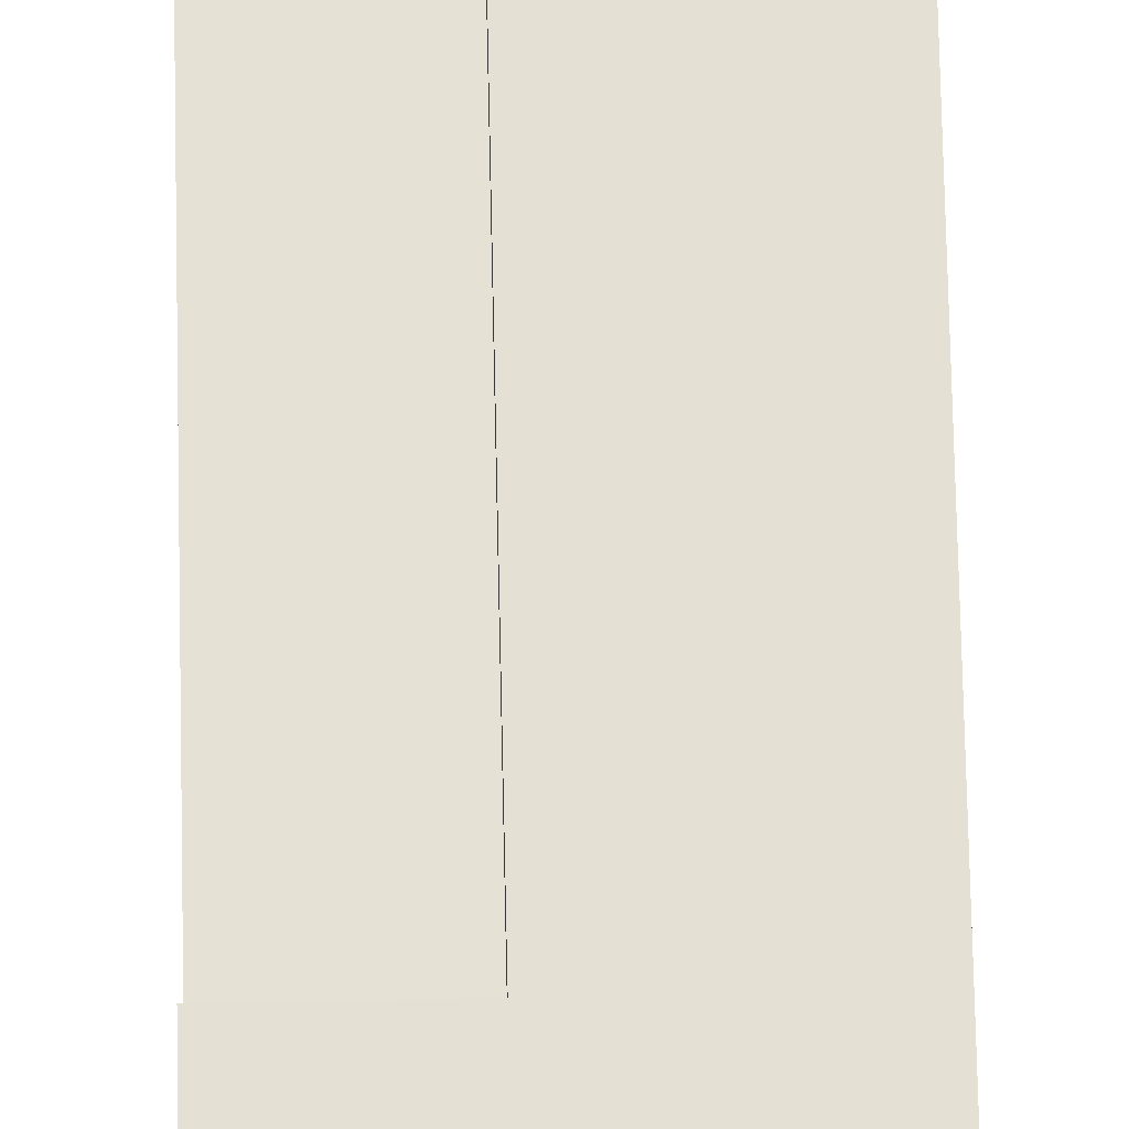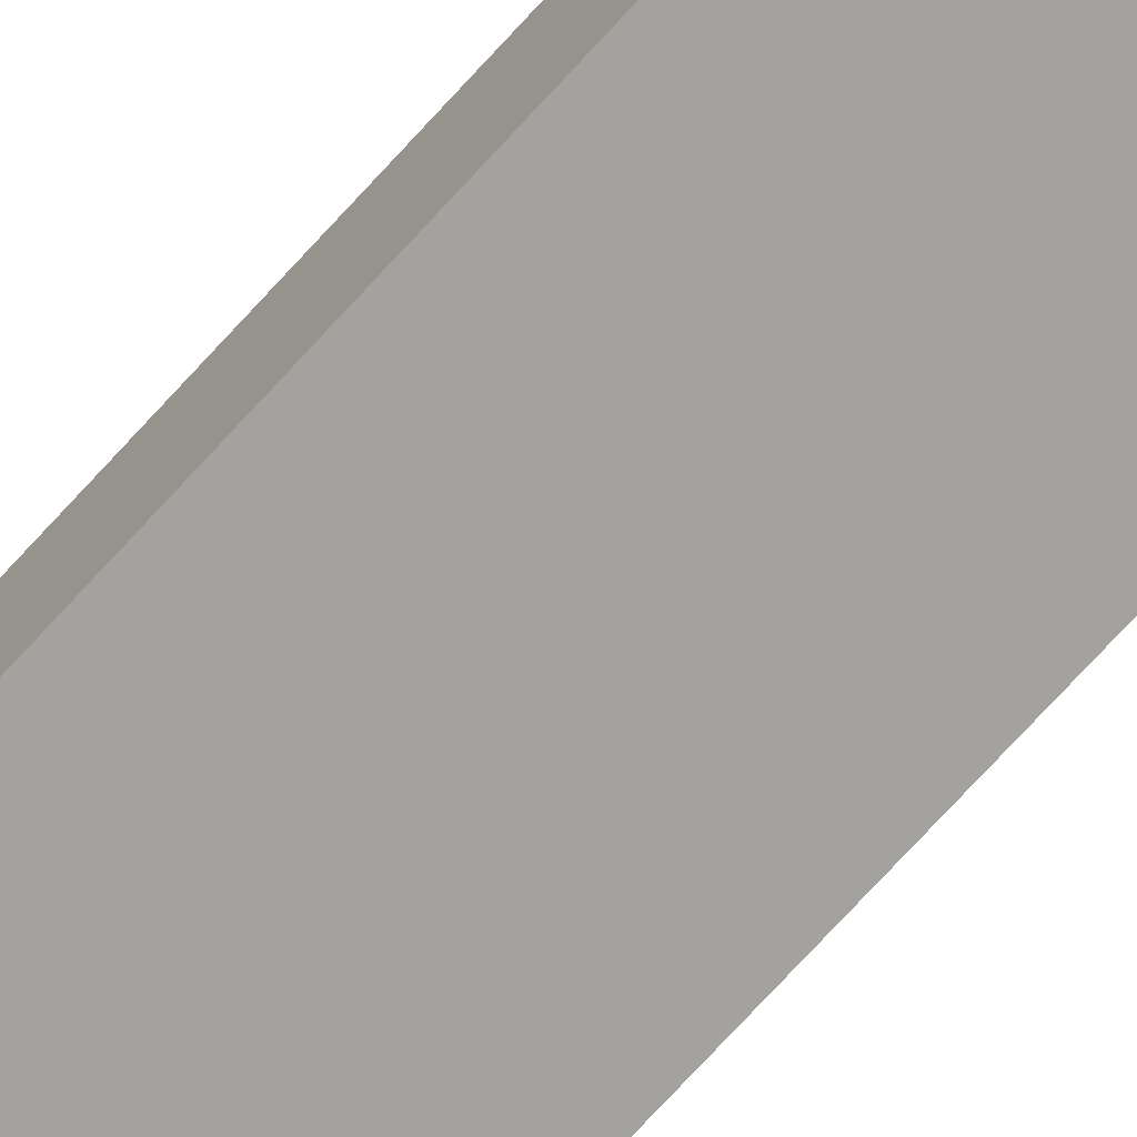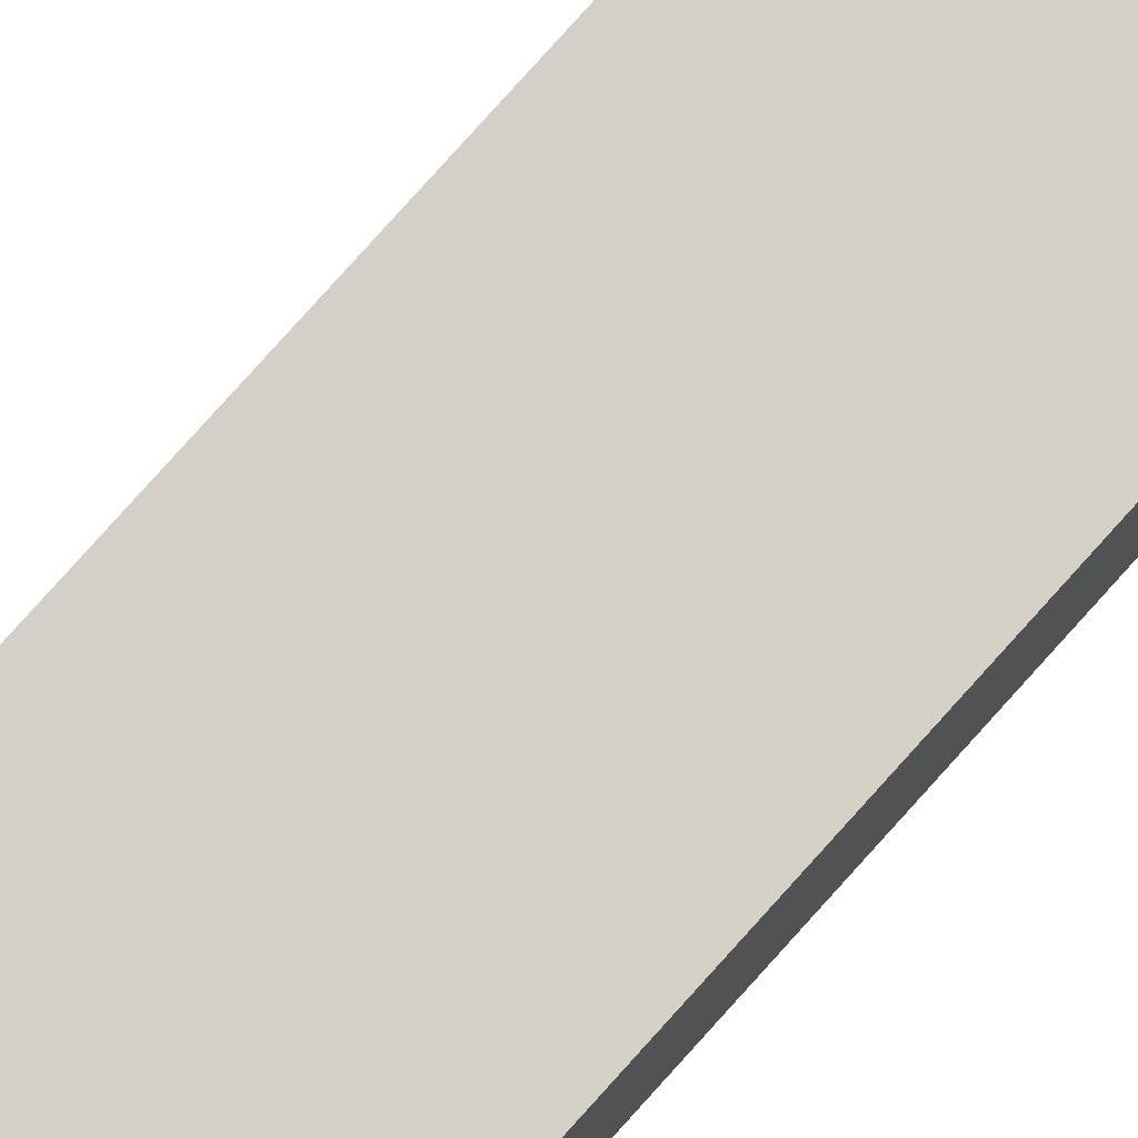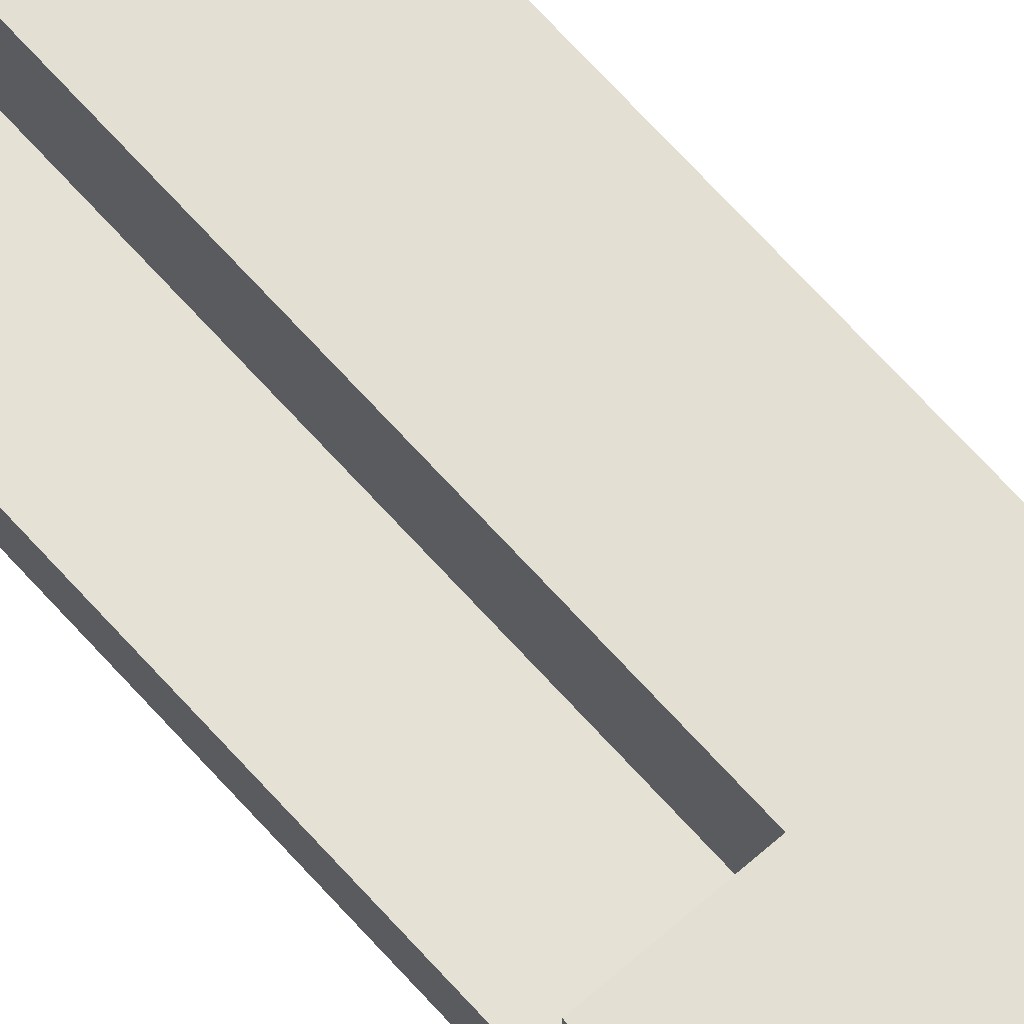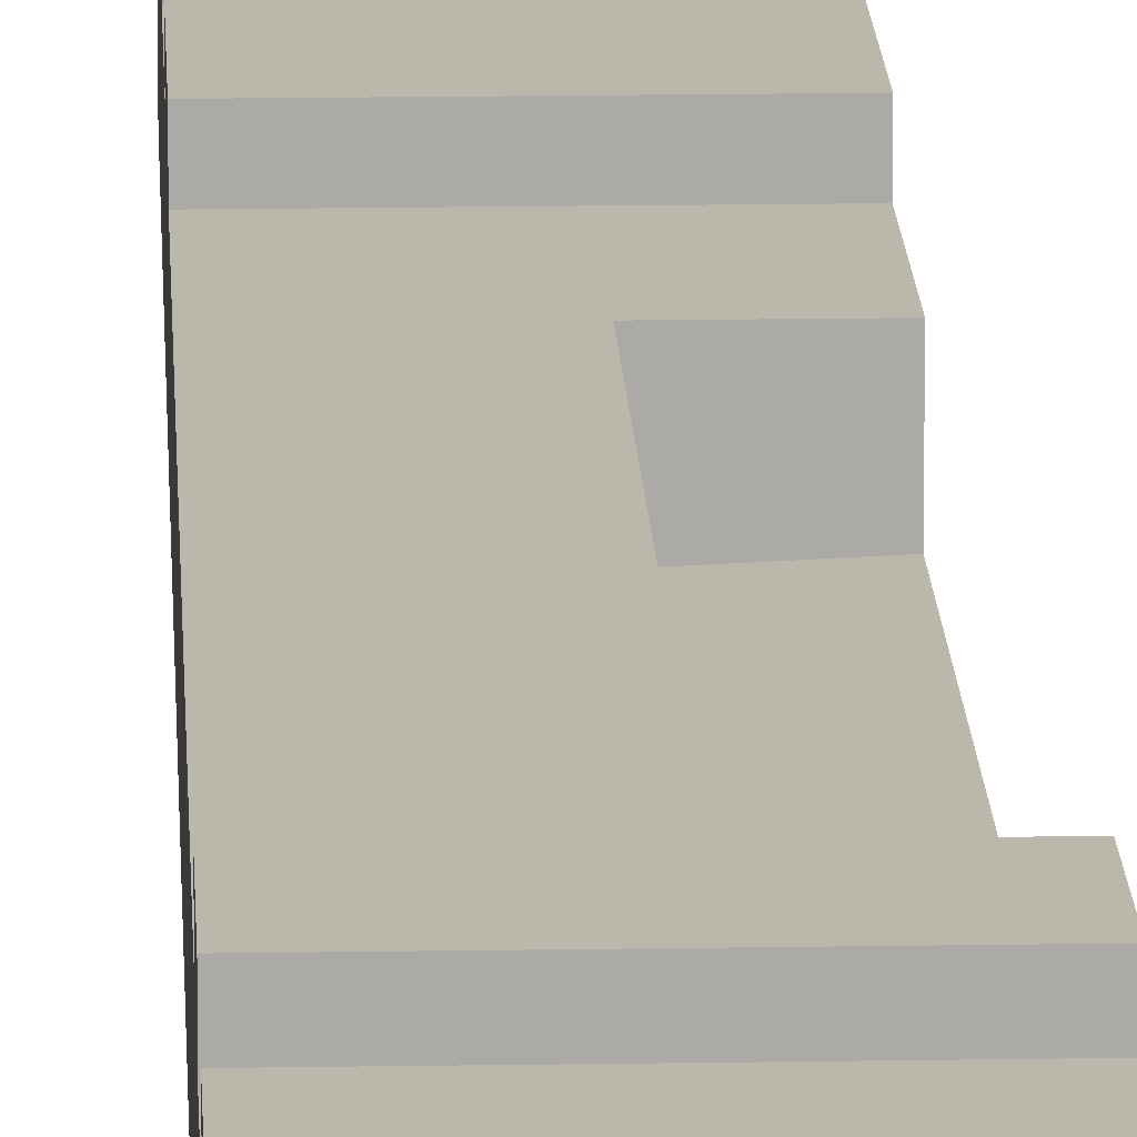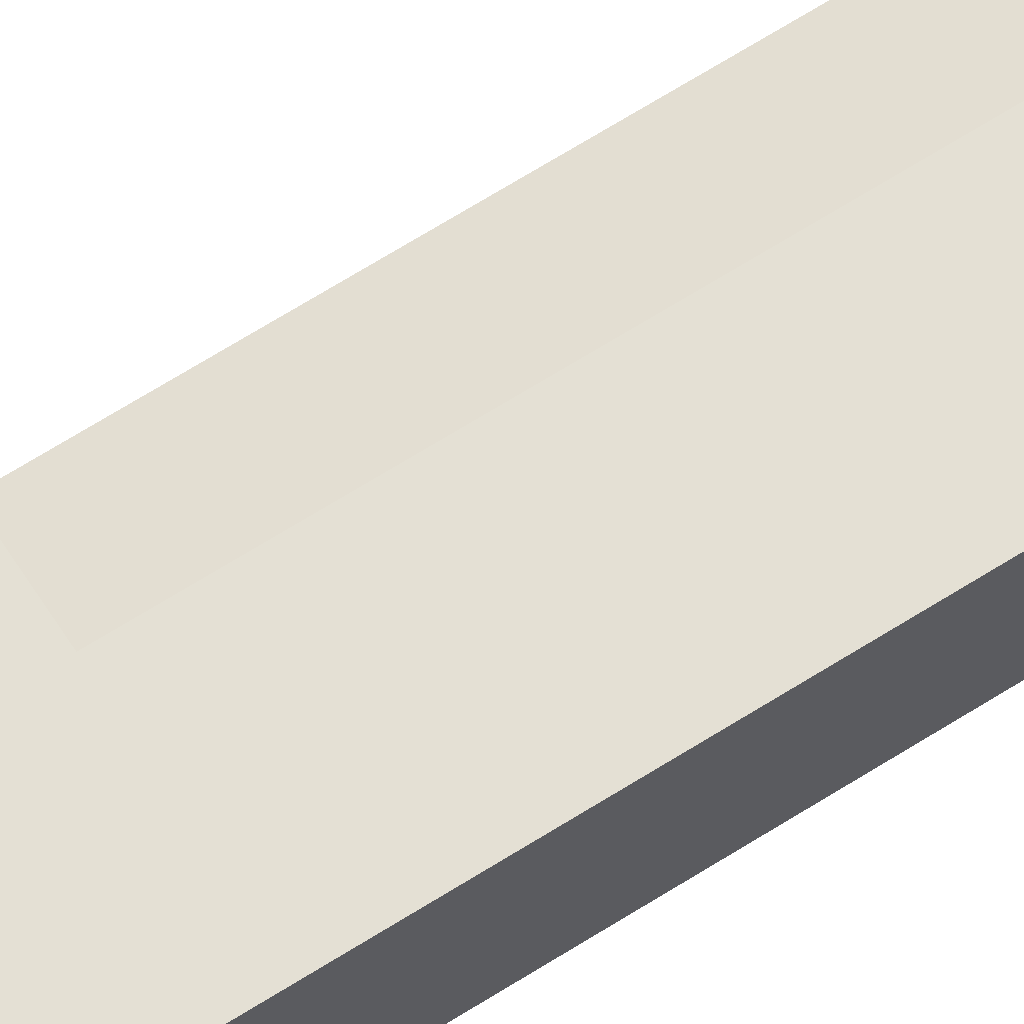
<metadata>
{"format":"obj","ext":"obj","renderer":"f3d","projection":"perspective","resolution":1024,"background":"white","views":[{"elev":65.9,"azim":-1.2,"up":"+Y"},{"elev":-72.5,"azim":137.7,"up":"+Y"},{"elev":79.0,"azim":41.9,"up":"+Y"},{"elev":66.7,"azim":-41.6,"up":"+Y"},{"elev":14.5,"azim":177.8,"up":"+Y"},{"elev":66.0,"azim":57.4,"up":"+Y"}]}
</metadata>
<code>
o zelezna_vrata_nosilec_Cube.004
v 0.8216 -0.1862 -1.999
v 0.8216 0.09961 -1.999
v 0.8216 -0.1862 2.782
v 0.8216 0.09961 2.782
v 1.405 -0.1862 -1.999
v 1.405 0.09961 -1.999
v 1.405 -0.1862 2.782
v 1.405 0.09961 2.782
v 0.8216 -0.1862 0.781
v 0.8216 -0.1862 -0.7793
v 0.8216 0.09961 -0.7793
v 0.8216 0.09961 0.781
v 1.405 -0.1862 -0.7793
v 1.405 -0.1862 0.781
v 1.405 0.09961 0.781
v 1.405 0.09961 -0.7793
v 1.064 -0.1862 2.782
v 1.064 0.09961 2.782
v 1.064 -0.1862 -1.999
v 1.064 0.09961 -1.999
v 1.064 0.09961 0.781
v 1.064 0.09961 -0.7793
v 1.064 -0.1862 0.781
v 1.064 -0.1862 -0.7793
v 0.8216 -0.08951 -1.999
v 0.8216 -0.08951 2.782
v 1.405 -0.08951 2.782
v 1.405 -0.08951 -1.999
v 1.405 -0.08951 0.781
v 1.405 -0.08951 -0.7793
v 0.8216 -0.08951 -0.7793
v 0.8216 -0.08951 0.781
v 1.064 -0.08951 -1.999
v 1.064 -0.08951 2.782
v 1.064 -0.09953 0.781
v 1.064 -0.09953 -0.7793
v 0.8216 -0.1862 -1.023
v 0.8216 -0.1862 -1.267
v 0.8216 -0.1862 -1.511
v 0.8216 -0.1862 -1.755
v 1.405 0.09961 -1.023
v 1.405 0.09961 -1.267
v 1.405 0.09961 -1.511
v 1.405 0.09961 -1.755
v 0.8216 0.09961 -1.755
v 0.8216 0.09961 -1.511
v 0.8216 0.09961 -1.267
v 0.8216 0.09961 -1.023
v 1.405 -0.1862 -1.755
v 1.405 -0.1862 -1.511
v 1.405 -0.1862 -1.267
v 1.405 -0.1862 -1.023
v 1.064 0.09961 -1.023
v 1.064 0.09961 -1.267
v 1.064 0.09961 -1.511
v 1.064 0.09961 -1.755
v 1.064 -0.1862 -1.023
v 1.064 -0.1862 -1.267
v 1.064 -0.1862 -1.511
v 1.064 -0.1862 -1.755
v 0.8216 -0.08951 -1.755
v 0.8216 -0.08951 -1.511
v 0.8216 -0.08951 -1.267
v 0.8216 -0.08951 -1.023
v 1.405 -0.08951 -1.023
v 1.405 -0.08951 -1.267
v 1.405 -0.08951 -1.511
v 1.405 -0.08951 -1.755
v 1.405 0.1898 -1.023
v 1.405 0.1898 -1.267
v 1.405 0.1898 -1.511
v 1.405 0.1898 -1.755
v 0.8216 0.1898 -1.755
v 0.8216 0.1898 -1.511
v 0.8216 0.1898 -1.267
v 0.8216 0.1898 -1.023
v 1.064 0.1898 -1.023
v 1.064 0.1898 -1.267
v 1.064 0.1898 -1.511
v 1.064 0.1898 -1.755
v 0.8216 0.09961 1.181
v 0.8216 0.09961 1.581
v 0.8216 0.09961 1.981
v 0.8216 0.09961 2.382
v 1.405 -0.1862 1.181
v 1.405 -0.1862 1.581
v 1.405 -0.1862 1.981
v 1.405 -0.1862 2.382
v 0.8216 -0.1862 2.382
v 0.8216 -0.1862 1.981
v 0.8216 -0.1862 1.581
v 0.8216 -0.1862 1.181
v 1.405 0.09961 2.382
v 1.405 0.09961 1.981
v 1.405 0.09961 1.581
v 1.405 0.09961 1.181
v 1.064 -0.1862 2.382
v 1.064 -0.1862 1.981
v 1.064 -0.1862 1.581
v 1.064 -0.1862 1.181
v 1.064 0.09961 2.382
v 1.064 0.09961 1.981
v 1.064 0.09961 1.581
v 1.064 0.09961 1.181
v 1.405 -0.08951 2.382
v 1.405 -0.08951 1.981
v 1.405 -0.08951 1.581
v 1.405 -0.08951 1.181
v 0.8216 -0.08951 1.181
v 0.8216 -0.08951 1.581
v 0.8216 -0.08951 1.981
v 0.8216 -0.08951 2.382
v 0.8216 0.1907 1.181
v 0.8216 0.1907 1.581
v 0.8216 0.1907 1.981
v 0.8216 0.1907 2.382
v 1.405 0.1907 2.382
v 1.405 0.1907 1.981
v 1.405 0.1907 1.581
v 1.405 0.1907 1.181
v 1.064 0.1907 2.382
v 1.064 0.1907 1.981
v 1.064 0.1907 1.581
v 1.064 0.1907 1.181
f 26 84 112
f 27 18 34
f 28 44 68
f 25 20 33
f 19 49 60
f 20 45 56
f 21 81 104
f 32 21 35
f 100 14 85
f 24 14 23
f 29 96 108
f 30 15 29
f 31 48 64
f 24 35 36
f 9 24 23
f 9 100 92
f 16 21 15
f 15 104 96
f 6 56 44
f 1 60 40
f 33 6 28
f 34 4 26
f 17 26 3
f 19 28 5
f 9 31 10
f 10 64 37
f 13 29 14
f 14 108 85
f 1 33 19
f 5 68 49
f 7 34 17
f 3 112 89
f 10 24 36
f 36 21 22
f 32 36 31
f 52 30 13
f 51 65 52
f 50 66 51
f 49 67 50
f 40 25 1
f 39 61 40
f 38 62 39
f 37 63 38
f 37 24 10
f 38 57 37
f 39 58 38
f 40 59 39
f 41 22 16
f 80 44 56
f 43 54 42
f 74 45 46
f 61 2 25
f 62 45 61
f 63 46 62
f 64 47 63
f 53 11 22
f 75 54 47
f 55 47 54
f 71 55 43
f 57 13 24
f 58 52 57
f 58 50 51
f 59 49 50
f 65 16 30
f 66 41 65
f 67 42 66
f 68 43 67
f 70 77 69
f 72 79 71
f 78 76 77
f 80 74 79
f 79 46 55
f 69 53 41
f 72 43 44
f 73 56 45
f 78 42 54
f 76 47 48
f 77 48 53
f 70 41 42
f 92 32 9
f 91 109 92
f 90 110 91
f 89 111 90
f 88 27 7
f 87 105 88
f 86 106 87
f 85 107 86
f 8 101 18
f 118 93 94
f 95 102 94
f 117 101 93
f 89 17 3
f 90 97 89
f 91 98 90
f 92 99 91
f 105 8 27
f 106 93 105
f 107 94 106
f 108 95 107
f 97 7 17
f 98 88 97
f 98 86 87
f 99 85 86
f 101 4 18
f 115 102 83
f 102 82 83
f 124 96 104
f 109 12 32
f 110 81 109
f 111 82 110
f 112 83 111
f 117 122 121
f 120 123 119
f 121 115 116
f 124 114 123
f 116 83 84
f 123 82 103
f 122 94 102
f 114 81 82
f 113 104 81
f 119 103 95
f 120 95 96
f 121 84 101
f 26 4 84
f 27 8 18
f 28 6 44
f 25 2 20
f 19 5 49
f 20 2 45
f 21 12 81
f 35 23 9
f 32 12 21
f 35 9 32
f 100 23 14
f 24 13 14
f 29 15 96
f 30 16 15
f 31 11 48
f 24 23 35
f 9 10 24
f 9 23 100
f 16 22 21
f 15 21 104
f 6 20 56
f 1 19 60
f 33 20 6
f 34 18 4
f 17 34 26
f 19 33 28
f 9 32 31
f 10 31 64
f 13 30 29
f 14 29 108
f 1 25 33
f 5 28 68
f 7 27 34
f 3 26 112
f 36 22 31
f 22 11 31
f 31 10 36
f 36 35 21
f 32 35 36
f 52 65 30
f 51 66 65
f 50 67 66
f 49 68 67
f 40 61 25
f 39 62 61
f 38 63 62
f 37 64 63
f 37 57 24
f 38 58 57
f 39 59 58
f 40 60 59
f 41 53 22
f 80 72 44
f 43 55 54
f 74 73 45
f 61 45 2
f 62 46 45
f 63 47 46
f 64 48 47
f 53 48 11
f 75 78 54
f 55 46 47
f 71 79 55
f 57 52 13
f 58 51 52
f 58 59 50
f 59 60 49
f 65 41 16
f 66 42 41
f 67 43 42
f 68 44 43
f 70 78 77
f 72 80 79
f 78 75 76
f 80 73 74
f 79 74 46
f 69 77 53
f 72 71 43
f 73 80 56
f 78 70 42
f 76 75 47
f 77 76 48
f 70 69 41
f 92 109 32
f 91 110 109
f 90 111 110
f 89 112 111
f 88 105 27
f 87 106 105
f 86 107 106
f 85 108 107
f 8 93 101
f 118 117 93
f 95 103 102
f 117 121 101
f 89 97 17
f 90 98 97
f 91 99 98
f 92 100 99
f 105 93 8
f 106 94 93
f 107 95 94
f 108 96 95
f 97 88 7
f 98 87 88
f 98 99 86
f 99 100 85
f 101 84 4
f 115 122 102
f 102 103 82
f 124 120 96
f 109 81 12
f 110 82 81
f 111 83 82
f 112 84 83
f 117 118 122
f 120 124 123
f 121 122 115
f 124 113 114
f 116 115 83
f 123 114 82
f 122 118 94
f 114 113 81
f 113 124 104
f 119 123 103
f 120 119 95
f 121 116 84

</code>
